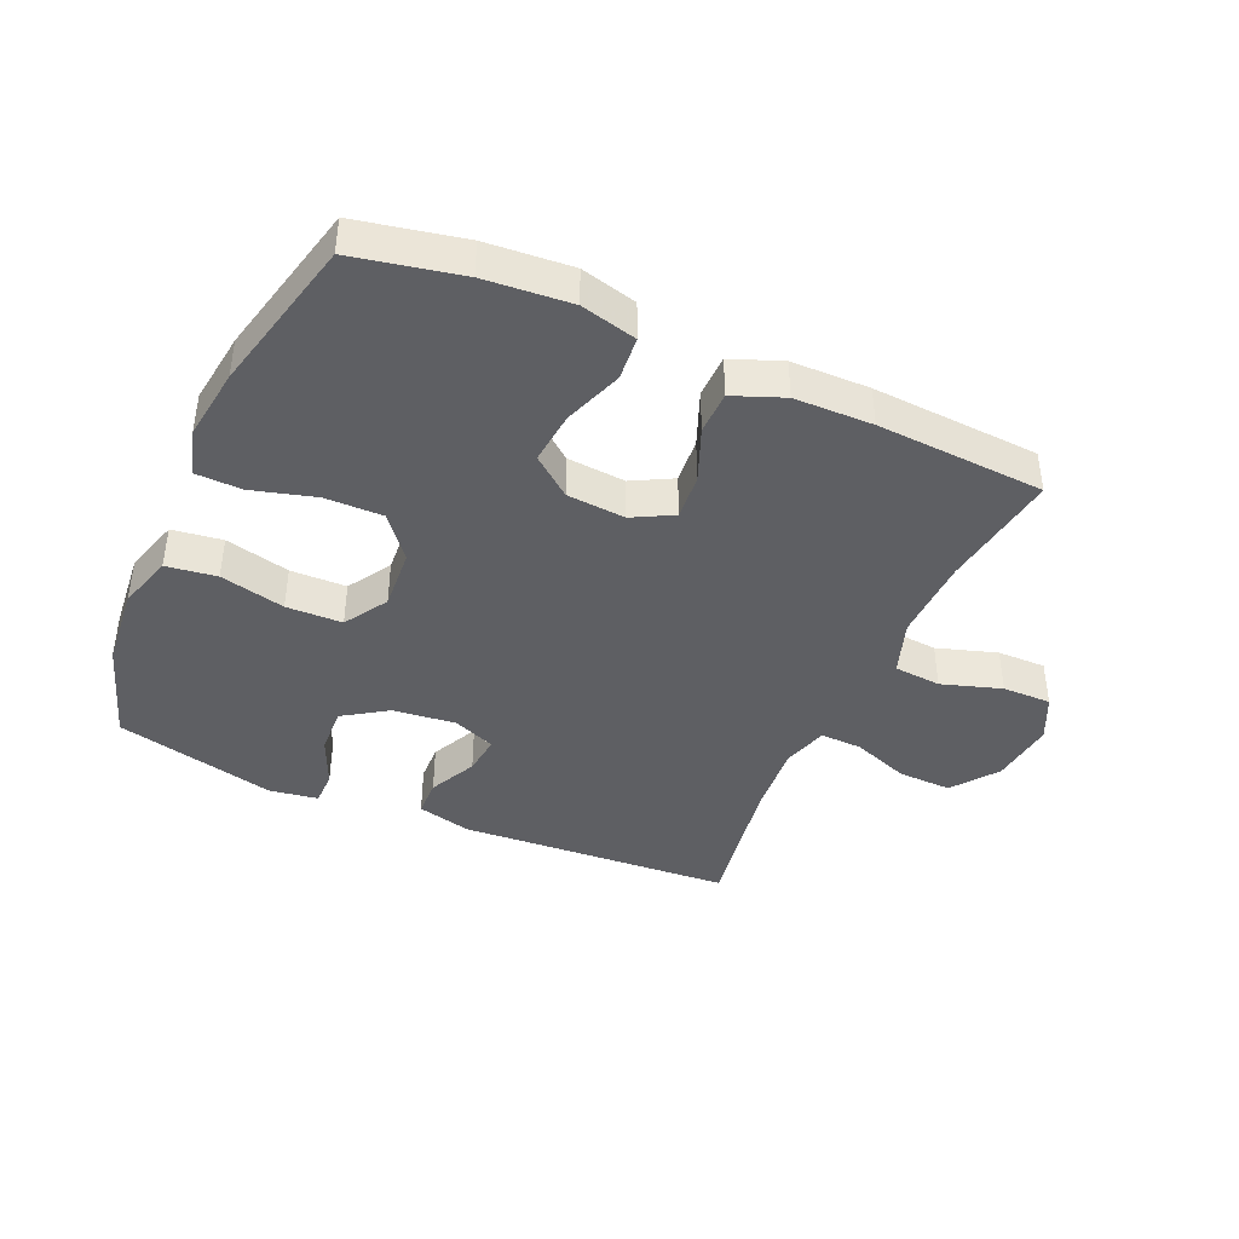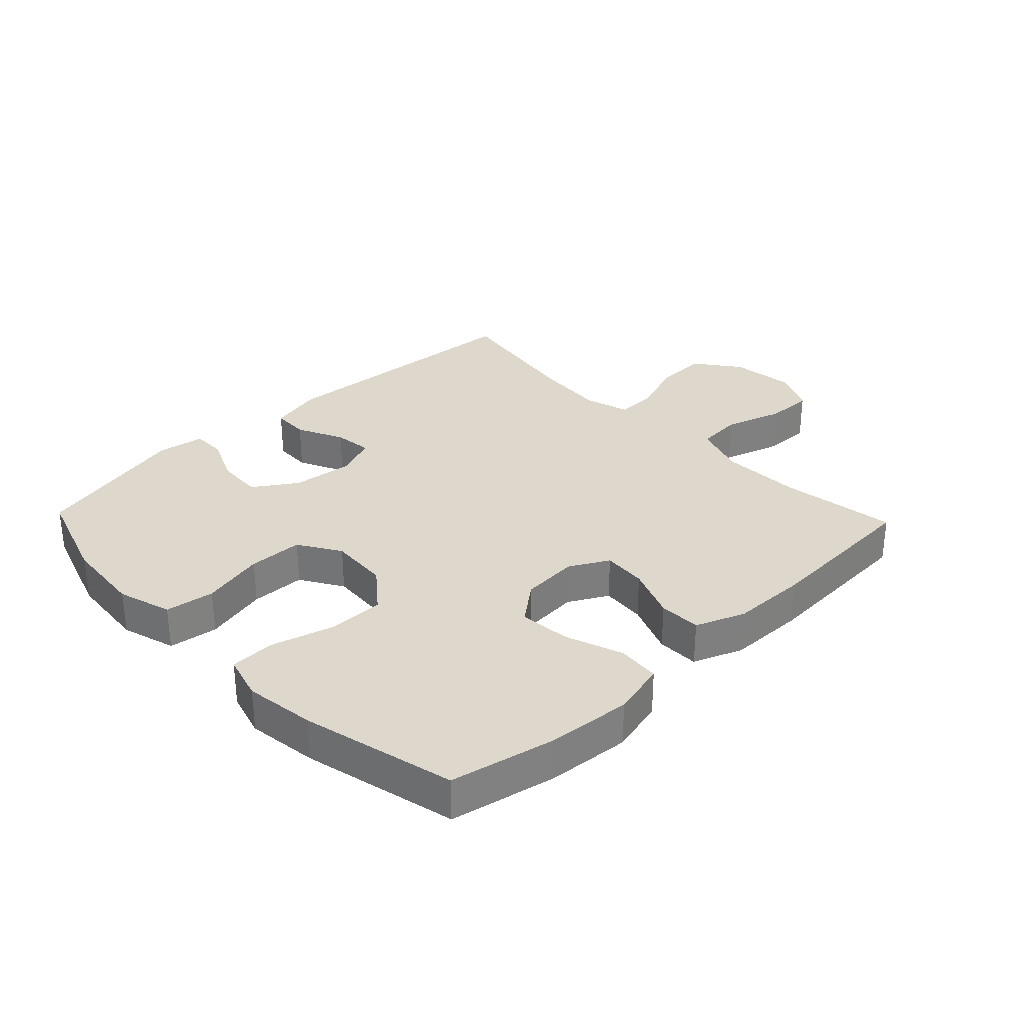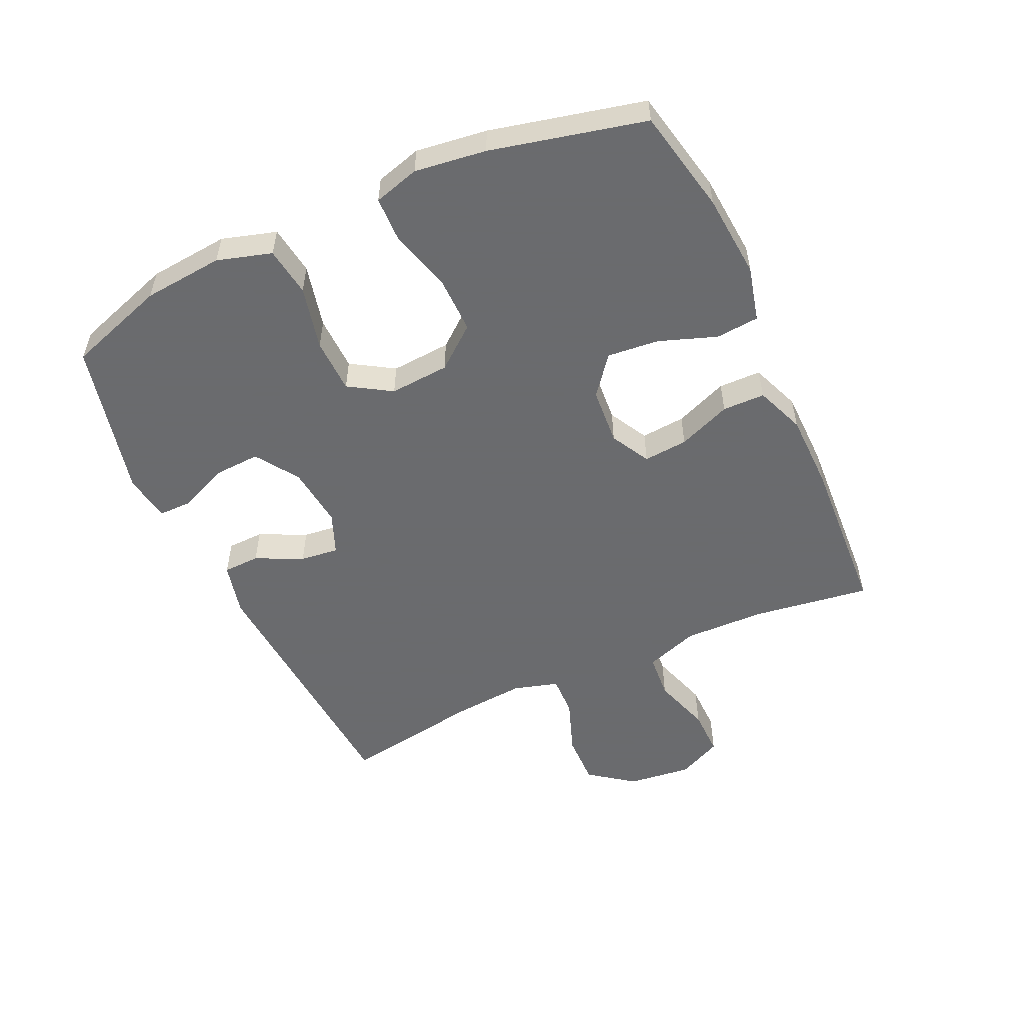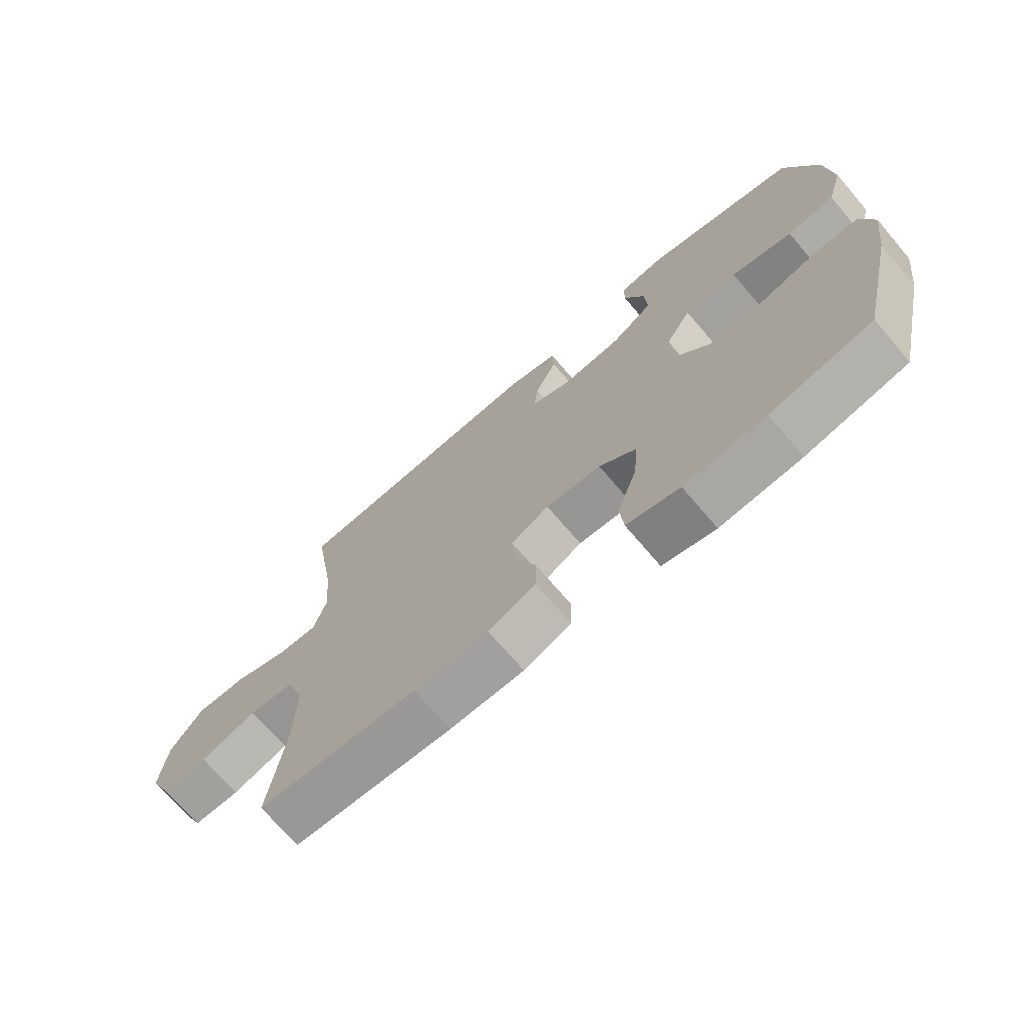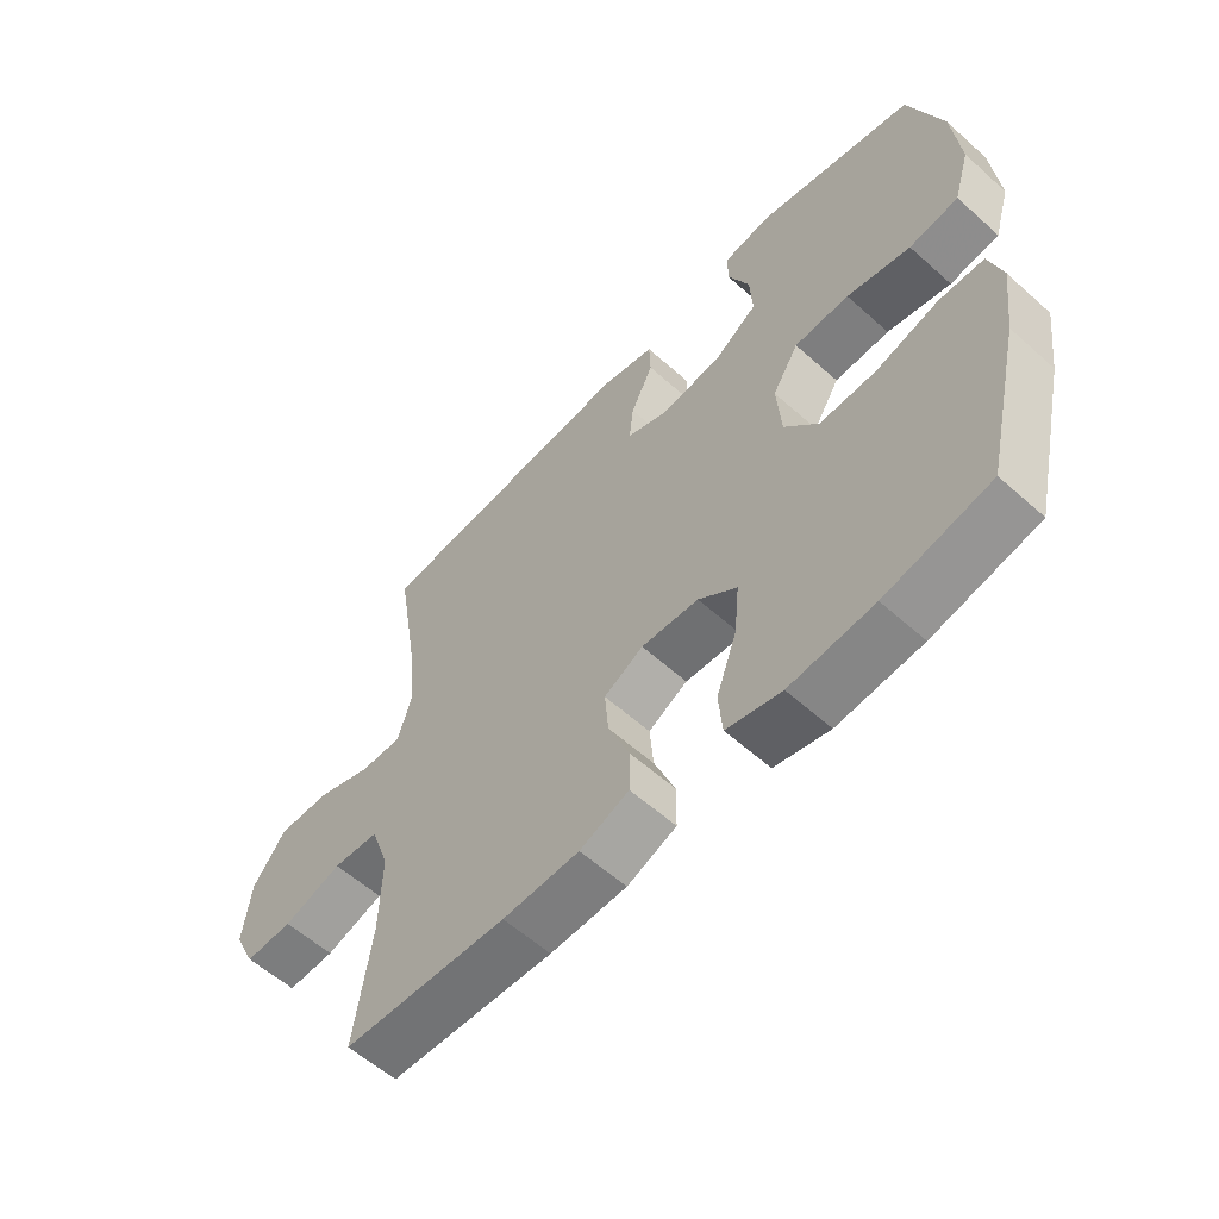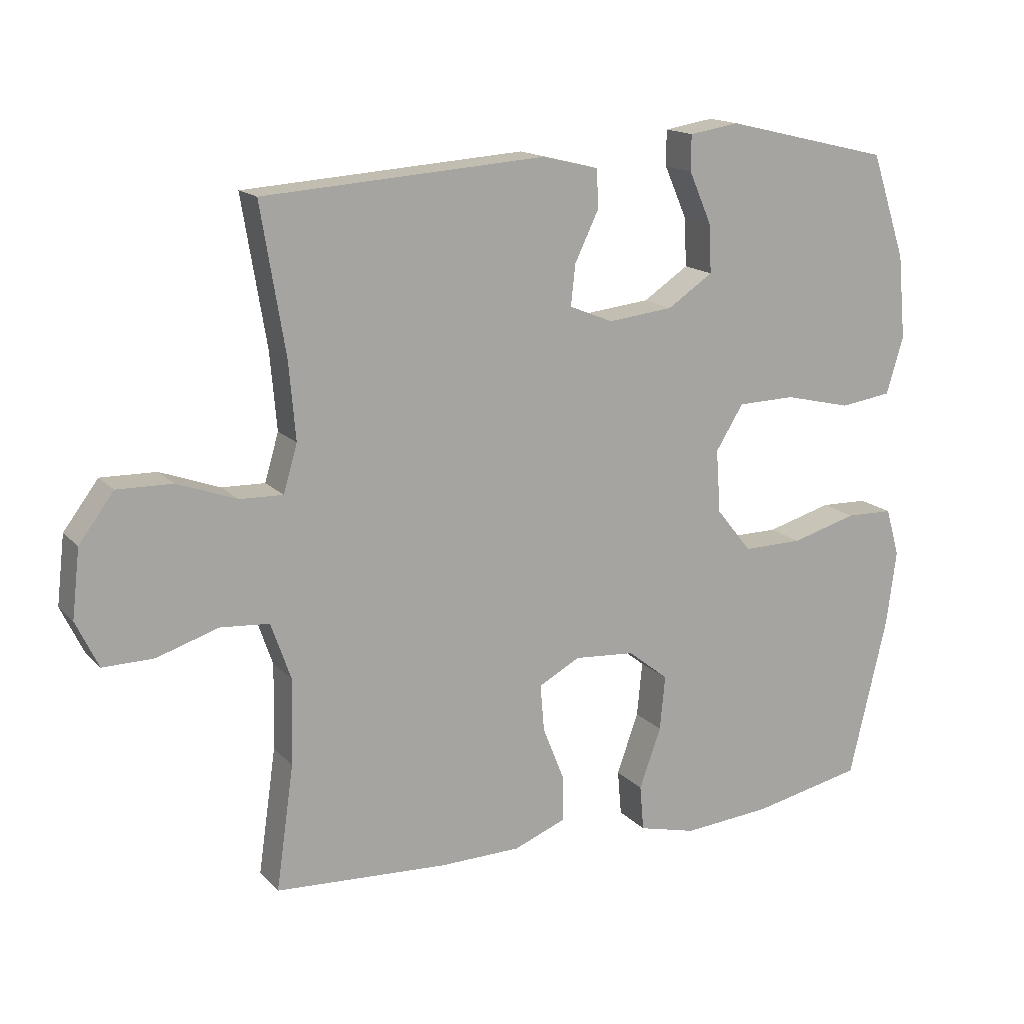
<metadata>
{"format":"obj","ext":"obj","renderer":"f3d","projection":"perspective","resolution":1024,"background":"white","views":[{"elev":-41.4,"azim":156.0,"up":"+Y"},{"elev":31.1,"azim":136.3,"up":"+Y"},{"elev":-53.3,"azim":114.7,"up":"+Y"},{"elev":-71.1,"azim":40.5,"up":"+Z"},{"elev":-58.4,"azim":47.3,"up":"+Z"},{"elev":15.7,"azim":-27.2,"up":"+Z"}]}
</metadata>
<code>
v 0.5 0.07 -0.5
v 0.332 0.07 -0.535
v 0.197 0.07 -0.546
v 0.109 0.07 -0.524
v 0.103 0.07 -0.455
v 0.136 0.07 -0.363
v 0.144 0.07 -0.28
v 0.082 0.07 -0.231
v -0.01 0.07 -0.224
v -0.073 0.07 -0.258
v -0.067 0.07 -0.329
v -0.033 0.07 -0.414
v -0.034 0.07 -0.482
v -0.113 0.07 -0.513
v -0.236 0.07 -0.515
v -0.5 0.07 -0.5
v -0.473 0.07 -0.311
v -0.47 0.07 -0.181
v -0.5 0.07 -0.095
v -0.574 0.07 -0.089
v -0.668 0.07 -0.119
v -0.745 0.07 -0.12
v -0.779 0.07 -0.049
v -0.767 0.07 0.054
v -0.714 0.07 0.125
v -0.63 0.07 0.123
v -0.54 0.07 0.09
v -0.474 0.07 0.088
v -0.453 0.07 0.16
v -0.463 0.07 0.276
v -0.5 0.07 0.5
v -0.071 0.07 0.529
v 0.015 0.07 0.508
v 0.017 0.07 0.449
v -0.019 0.07 0.374
v -0.026 0.07 0.312
v 0.041 0.07 0.285
v 0.14 0.07 0.296
v 0.209 0.07 0.342
v 0.205 0.07 0.416
v 0.171 0.07 0.494
v 0.171 0.07 0.548
v 0.247 0.07 0.56
v 0.5 0.07 0.5
v 0.553 0.07 0.341
v 0.565 0.07 0.213
v 0.539 0.07 0.126
v 0.46 0.07 0.115
v 0.358 0.07 0.139
v 0.27 0.07 0.137
v 0.228 0.07 0.069
v 0.235 0.07 -0.027
v 0.289 0.07 -0.094
v 0.38 0.07 -0.093
v 0.48 0.07 -0.065
v 0.552 0.07 -0.067
v 0.573 0.07 -0.14
v 0.558 0.07 -0.254
v 0.5 0 -0.5
v 0.332 0 -0.535
v 0.197 0 -0.546
v 0.109 0 -0.524
v 0.103 0 -0.455
v 0.136 0 -0.363
v 0.144 0 -0.28
v 0.082 0 -0.231
v -0.01 0 -0.224
v -0.073 0 -0.258
v -0.067 0 -0.329
v -0.033 0 -0.414
v -0.034 0 -0.482
v -0.113 0 -0.513
v -0.236 0 -0.515
v -0.5 0 -0.5
v -0.473 0 -0.311
v -0.47 0 -0.181
v -0.5 0 -0.095
v -0.574 0 -0.089
v -0.668 0 -0.119
v -0.745 0 -0.12
v -0.779 0 -0.049
v -0.767 0 0.054
v -0.714 0 0.125
v -0.63 0 0.123
v -0.54 0 0.09
v -0.474 0 0.088
v -0.453 0 0.16
v -0.463 0 0.276
v -0.5 0 0.5
v -0.071 0 0.529
v 0.015 0 0.508
v 0.017 0 0.449
v -0.019 0 0.374
v -0.026 0 0.312
v 0.041 0 0.285
v 0.14 0 0.296
v 0.209 0 0.342
v 0.205 0 0.416
v 0.171 0 0.494
v 0.171 0 0.548
v 0.247 0 0.56
v 0.5 0 0.5
v 0.553 0 0.341
v 0.565 0 0.213
v 0.539 0 0.126
v 0.46 0 0.115
v 0.358 0 0.139
v 0.27 0 0.137
v 0.228 0 0.069
v 0.235 0 -0.027
v 0.289 0 -0.094
v 0.38 0 -0.093
v 0.48 0 -0.065
v 0.552 0 -0.067
v 0.573 0 -0.14
v 0.558 0 -0.254
f 4 5 6
f 3 4 6
f 2 3 6
f 1 2 6
f 58 1 6
f 57 58 6
f 56 57 6
f 55 56 6
f 54 55 6
f 53 54 6 7
f 52 53 7 8
f 51 52 8 9
f 50 51 9 10
f 47 48 49
f 46 47 49
f 45 46 49
f 44 45 49
f 43 44 49
f 42 43 49
f 41 42 49
f 40 41 49
f 39 40 49 50
f 38 39 50 10
f 33 34 35
f 32 33 35
f 31 32 35
f 30 31 35
f 29 30 35 36
f 28 29 36 37
f 25 26 27
f 24 25 27
f 23 24 27
f 22 23 27
f 21 22 27
f 20 21 27
f 19 20 27 28
f 37 38 10
f 28 37 10
f 19 28 10
f 18 19 10
f 15 16 17
f 14 15 17
f 13 14 17
f 12 13 17
f 11 12 17
f 10 11 17 18
f 64 63 62
f 64 62 61
f 64 61 60
f 64 60 59
f 64 59 116
f 64 116 115
f 64 115 114
f 64 114 113
f 64 113 112
f 65 64 112 111
f 66 65 111 110
f 67 66 110 109
f 68 67 109 108
f 107 106 105
f 107 105 104
f 107 104 103
f 107 103 102
f 107 102 101
f 107 101 100
f 107 100 99
f 107 99 98
f 108 107 98 97
f 68 108 97 96
f 93 92 91
f 93 91 90
f 93 90 89
f 93 89 88
f 94 93 88 87
f 95 94 87 86
f 85 84 83
f 85 83 82
f 85 82 81
f 85 81 80
f 85 80 79
f 85 79 78
f 86 85 78 77
f 68 96 95
f 68 95 86
f 68 86 77
f 68 77 76
f 75 74 73
f 75 73 72
f 75 72 71
f 75 71 70
f 75 70 69
f 76 75 69 68
f 1 59 60 2
f 2 60 61 3
f 3 61 62 4
f 4 62 63 5
f 5 63 64 6
f 6 64 65 7
f 7 65 66 8
f 8 66 67 9
f 9 67 68 10
f 10 68 69 11
f 11 69 70 12
f 12 70 71 13
f 13 71 72 14
f 14 72 73 15
f 15 73 74 16
f 16 74 75 17
f 17 75 76 18
f 18 76 77 19
f 19 77 78 20
f 20 78 79 21
f 21 79 80 22
f 22 80 81 23
f 23 81 82 24
f 24 82 83 25
f 25 83 84 26
f 26 84 85 27
f 27 85 86 28
f 28 86 87 29
f 29 87 88 30
f 30 88 89 31
f 31 89 90 32
f 32 90 91 33
f 33 91 92 34
f 34 92 93 35
f 35 93 94 36
f 36 94 95 37
f 37 95 96 38
f 38 96 97 39
f 39 97 98 40
f 40 98 99 41
f 41 99 100 42
f 42 100 101 43
f 43 101 102 44
f 44 102 103 45
f 45 103 104 46
f 46 104 105 47
f 47 105 106 48
f 48 106 107 49
f 49 107 108 50
f 50 108 109 51
f 51 109 110 52
f 52 110 111 53
f 53 111 112 54
f 54 112 113 55
f 55 113 114 56
f 56 114 115 57
f 57 115 116 58
f 58 116 59 1

</code>
